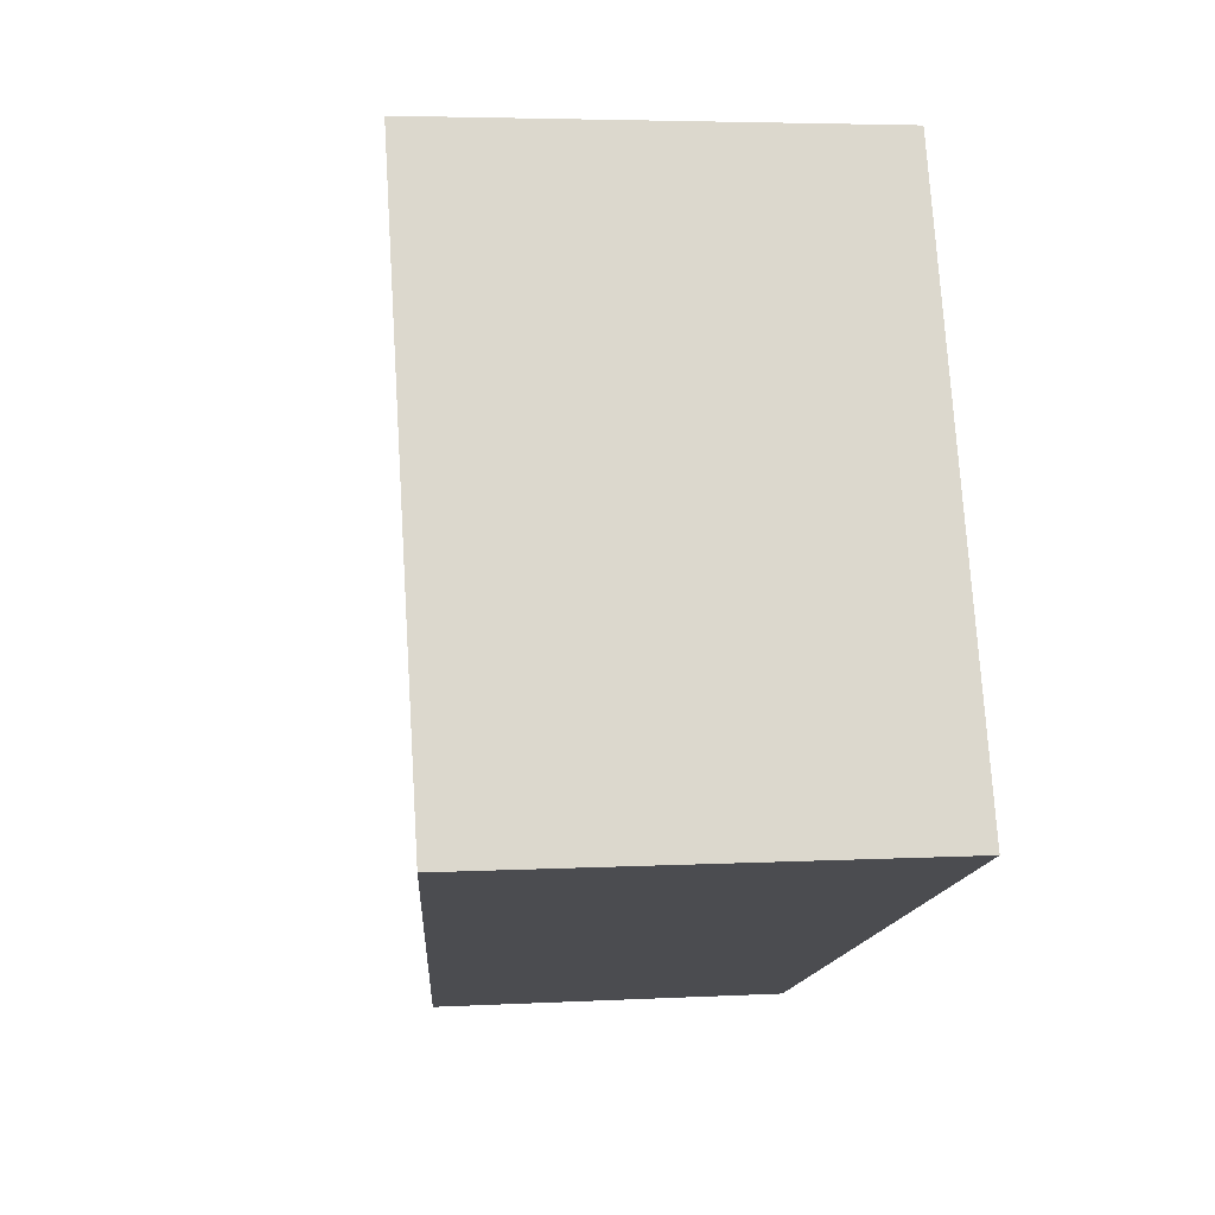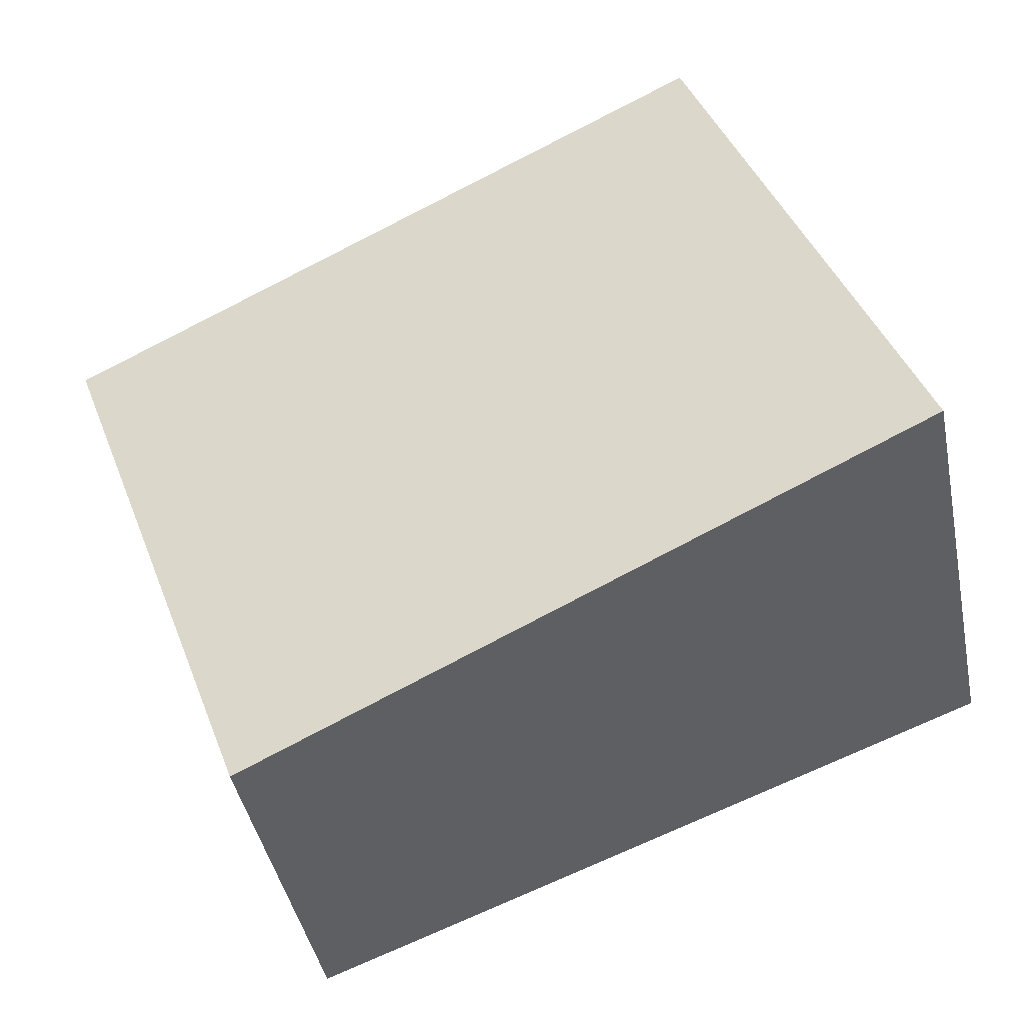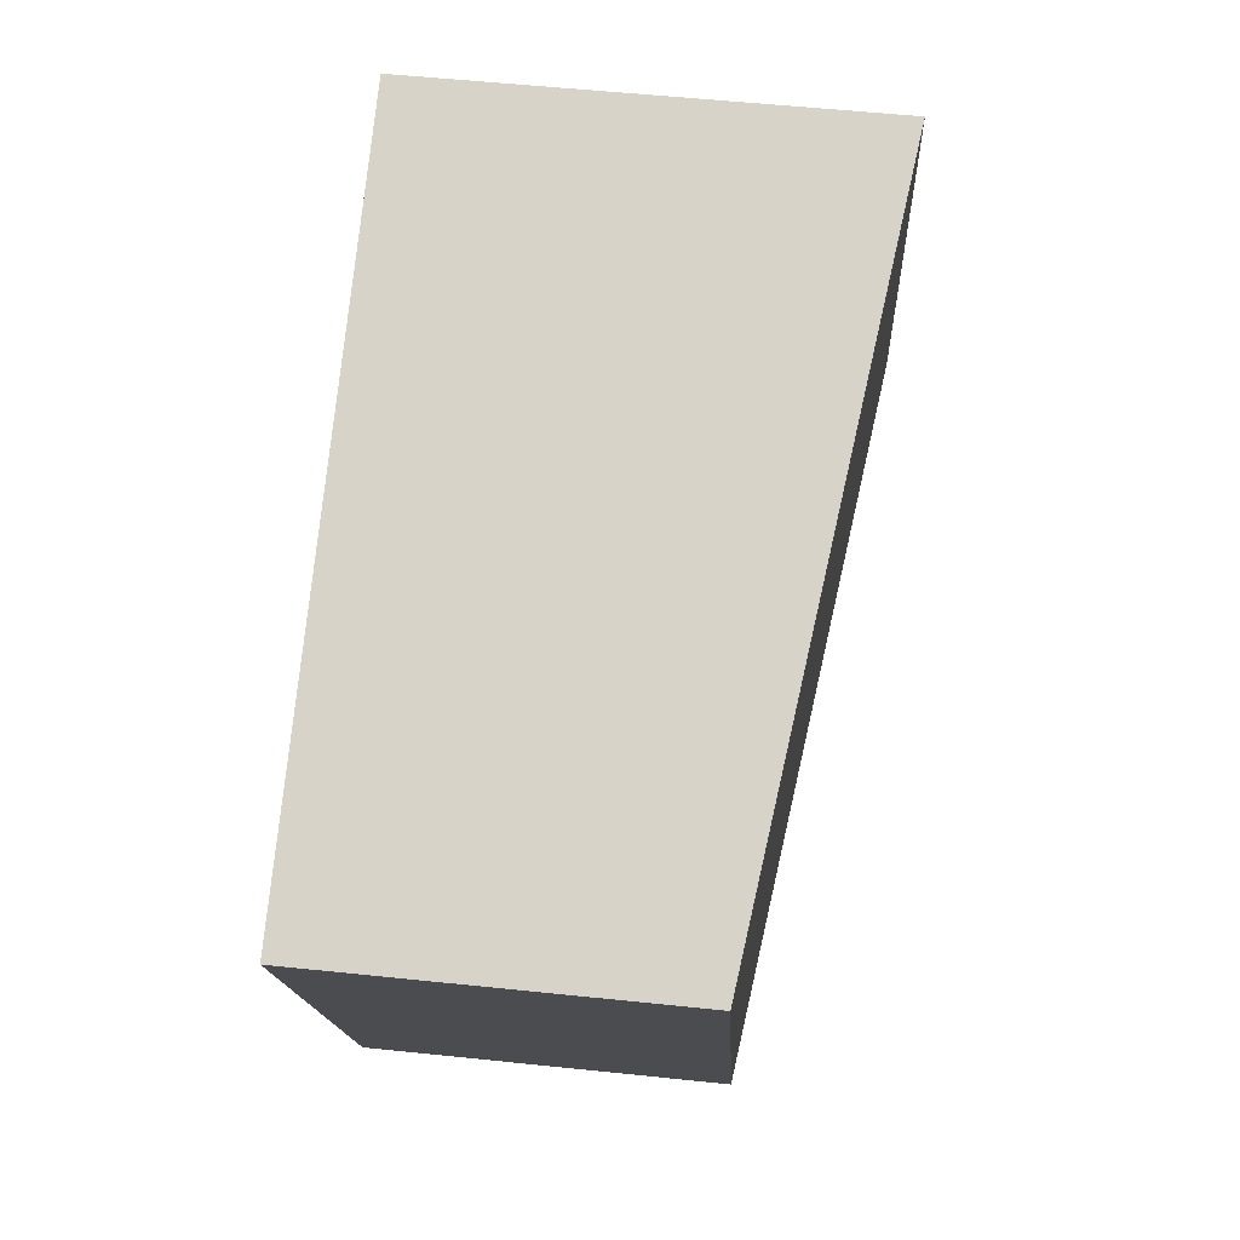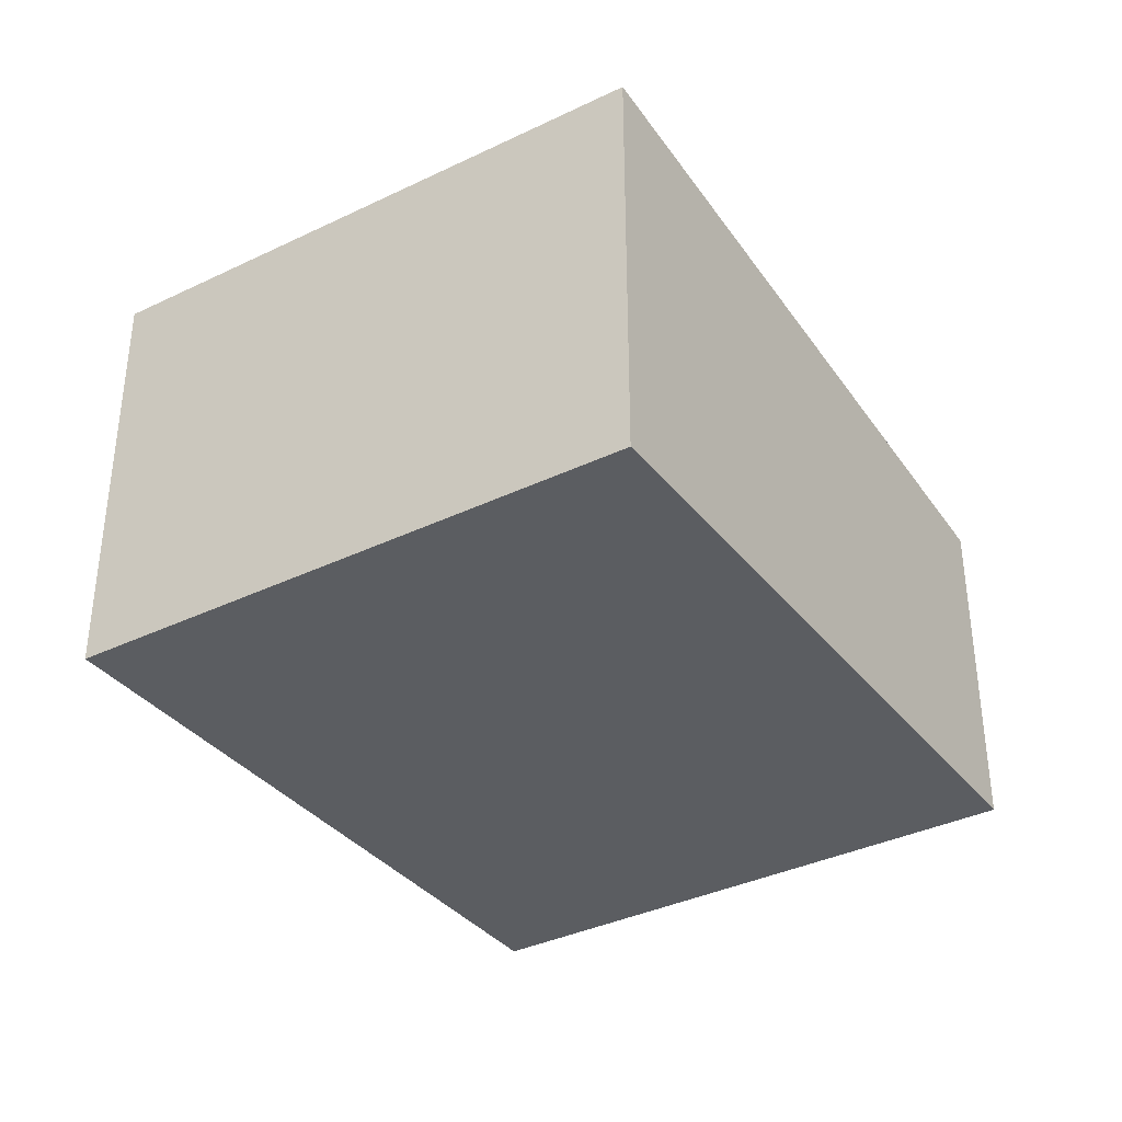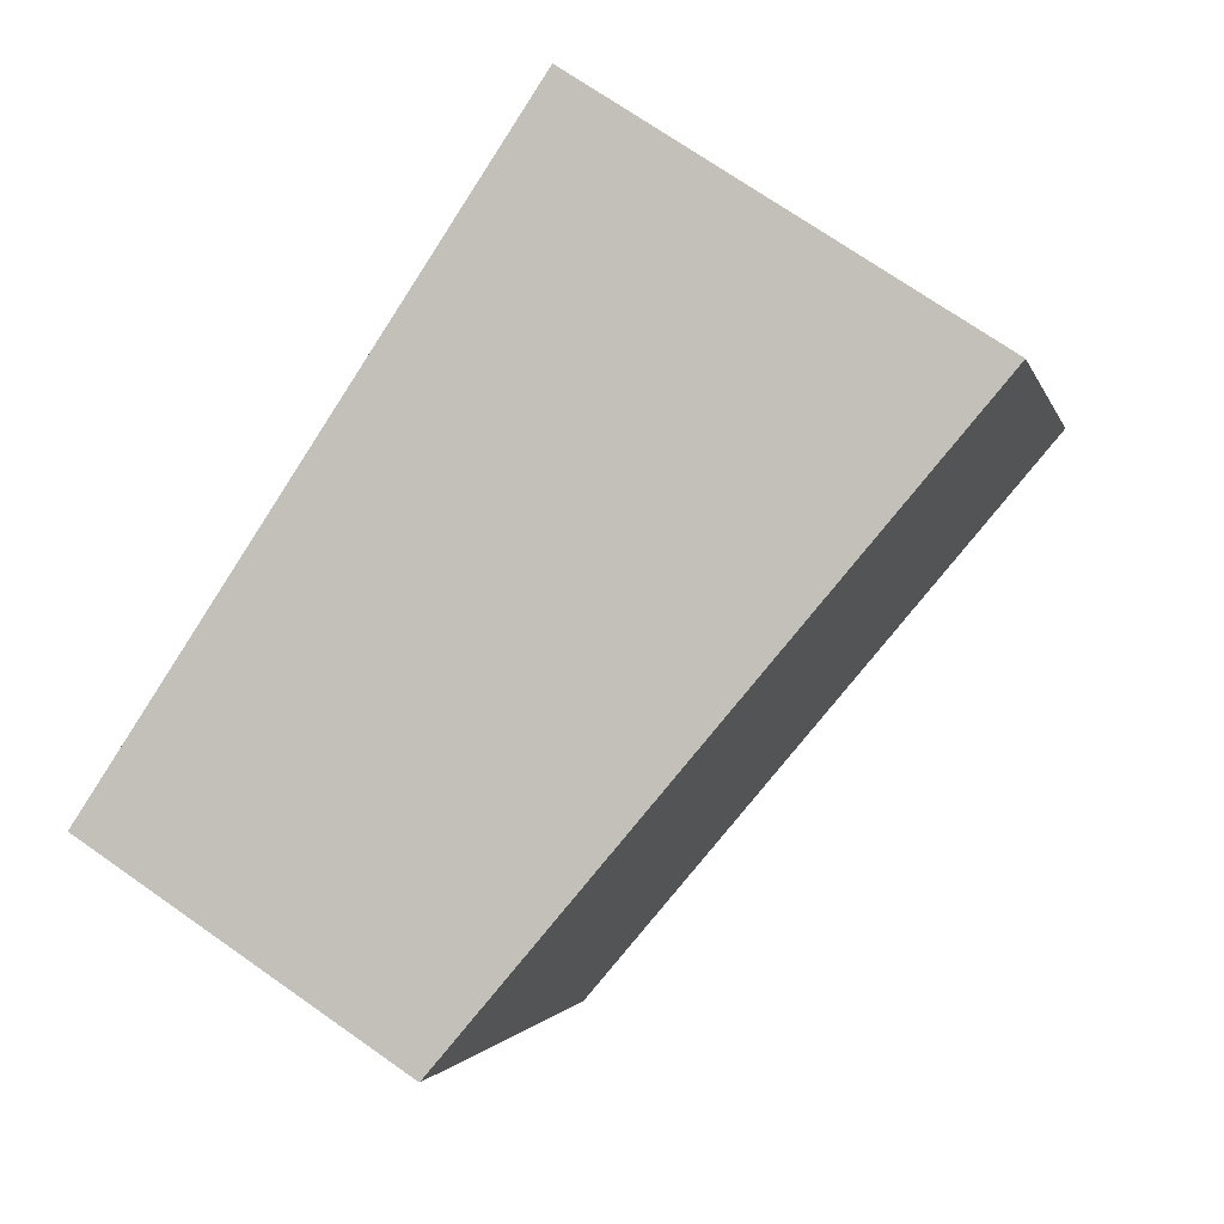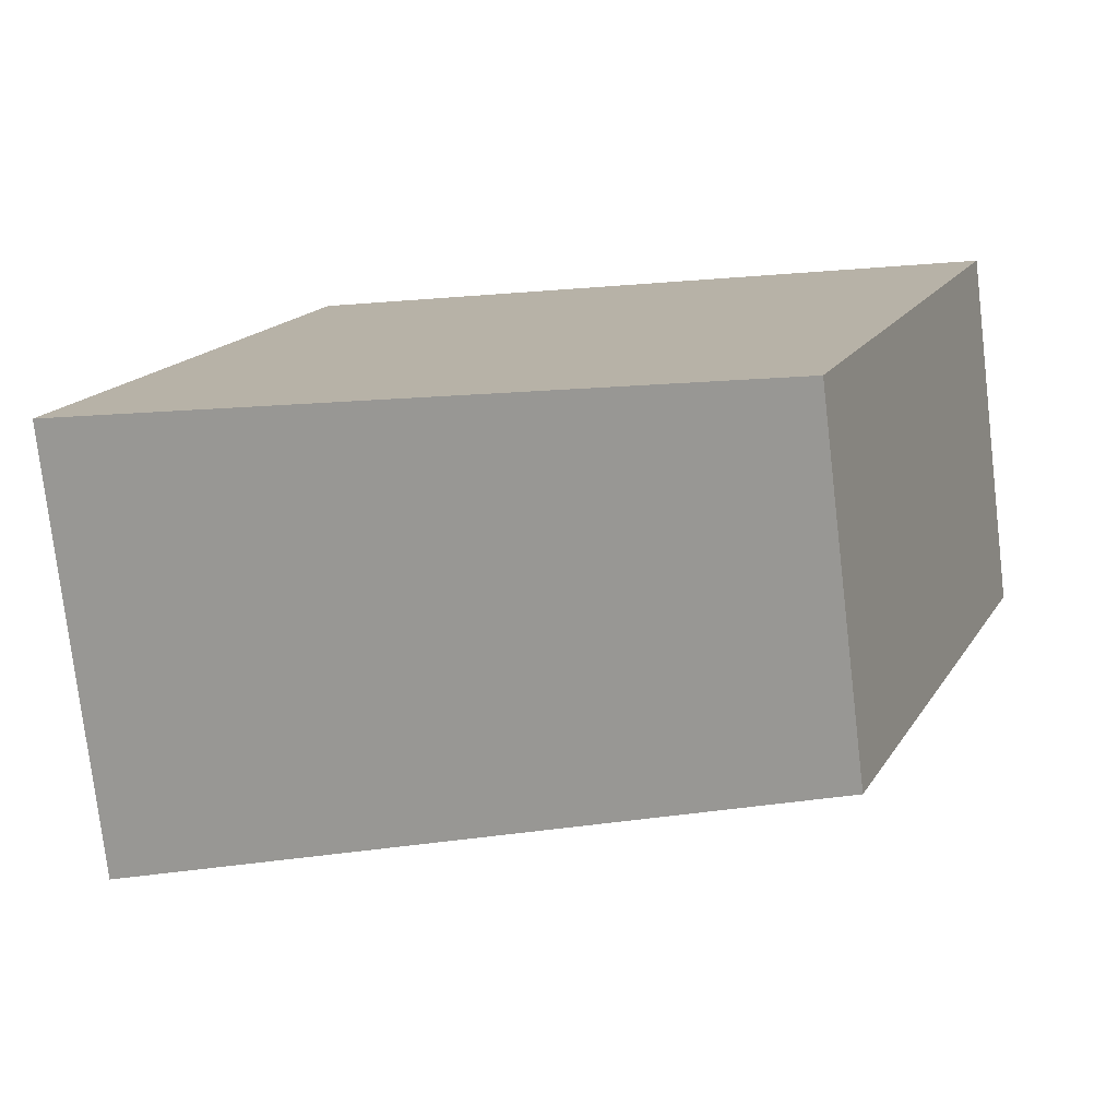
<metadata>
{"format":"obj","ext":"obj","renderer":"f3d","projection":"perspective","resolution":1024,"background":"white","views":[{"elev":4.3,"azim":-100.1,"up":"+Z"},{"elev":-43.0,"azim":-168.6,"up":"+Z"},{"elev":55.3,"azim":96.3,"up":"+Z"},{"elev":-36.1,"azim":-36.8,"up":"+Y"},{"elev":71.2,"azim":125.1,"up":"+Z"},{"elev":-76.7,"azim":6.7,"up":"+Z"}]}
</metadata>
<code>
v  8.223 4.214 -3.011
v  4.458 5.028 6.091
v  10.76 4.214 3.786
v  3.34 4.845 -1.223
v  0 5.276 3.231e-16
v  2.603 5.268 6.769
v  10.76 -2.318e-16 3.786
v  8.223 1.844e-16 -3.011
v  3.34 7.489e-17 -1.223
v  0 0 0
v  2.603 -4.145e-16 6.769
v  4.458 -3.73e-16 6.091
g defaultobject
f 1 2 3
f 2 1 4
f 2 4 5
f 2 5 6
f 7 1 3
f 1 7 8
f 8 4 1
f 4 8 9
f 4 9 5
f 5 9 10
f 10 6 5
f 6 10 11
f 11 2 6
f 2 11 3
f 3 11 7
f 7 11 12
f 12 8 7
f 8 12 9
f 9 12 10
f 10 12 11

</code>
